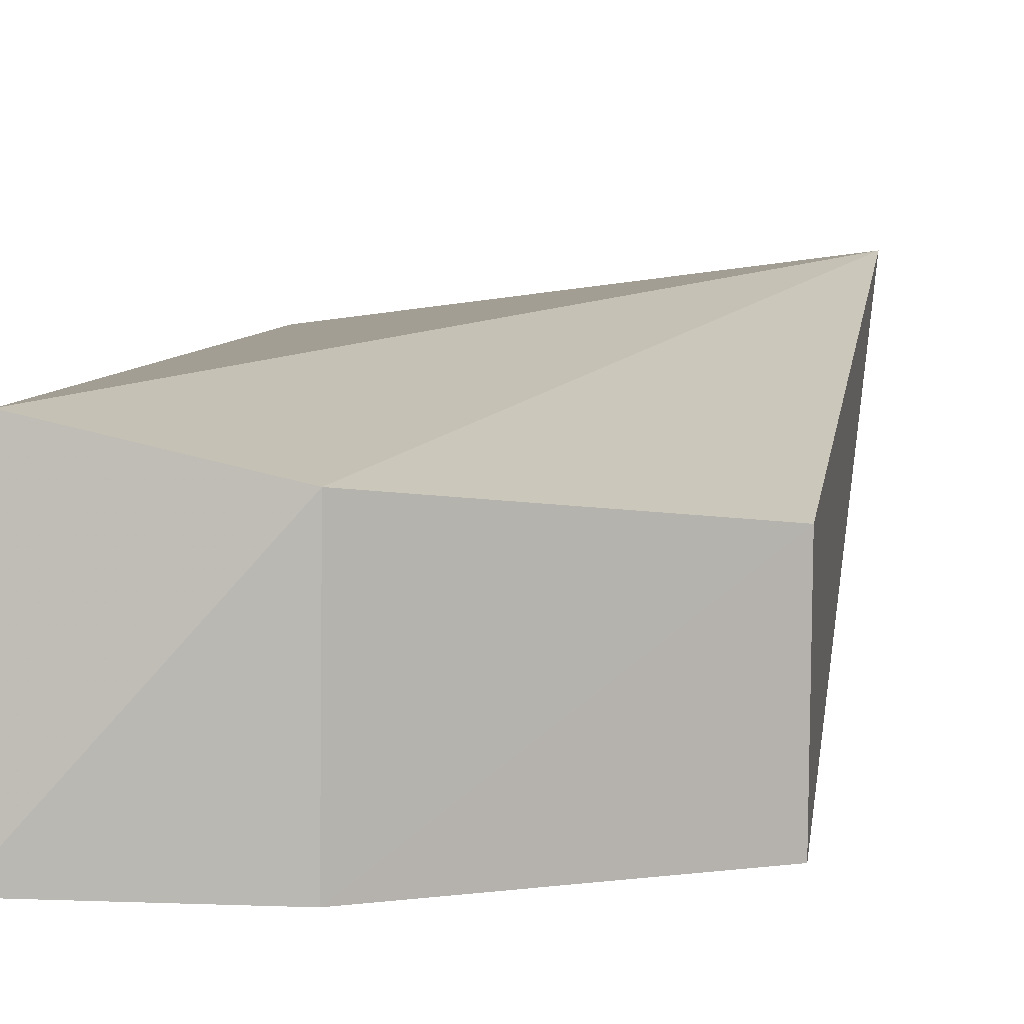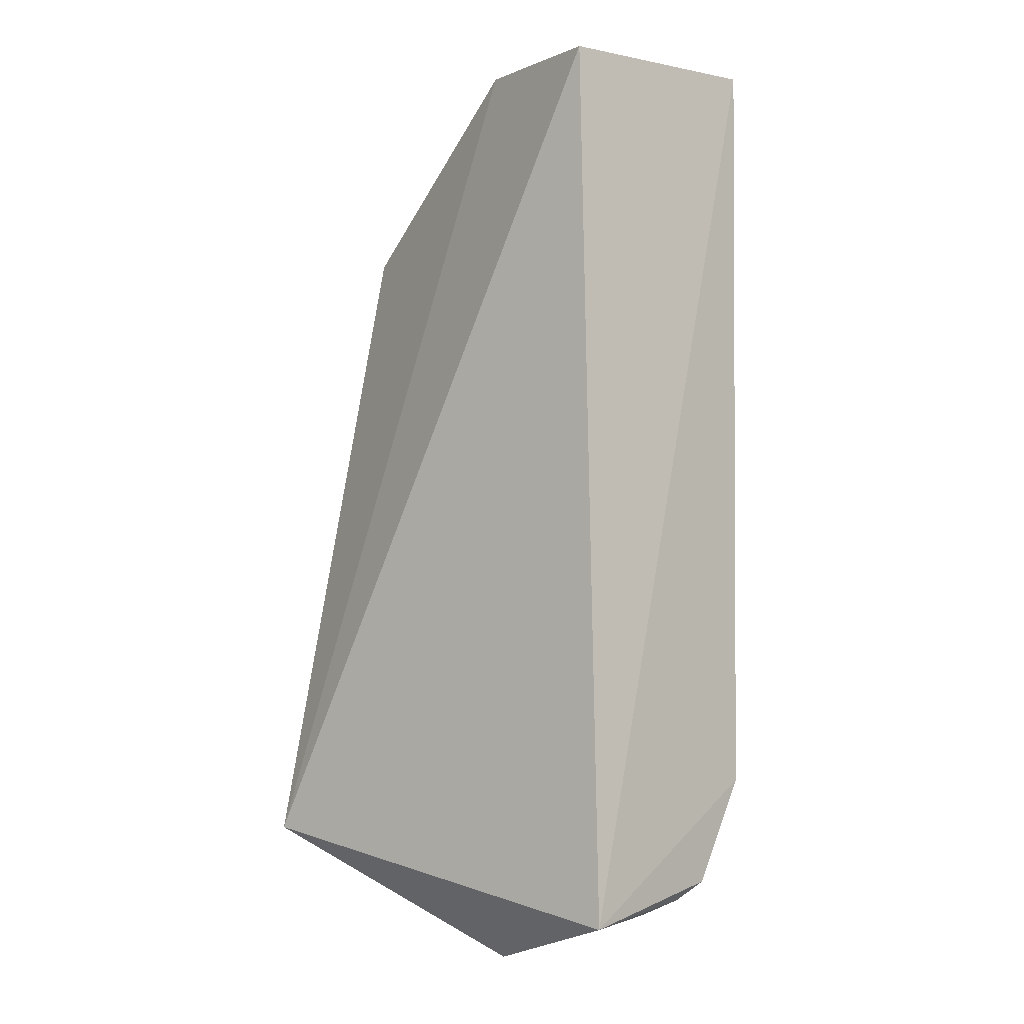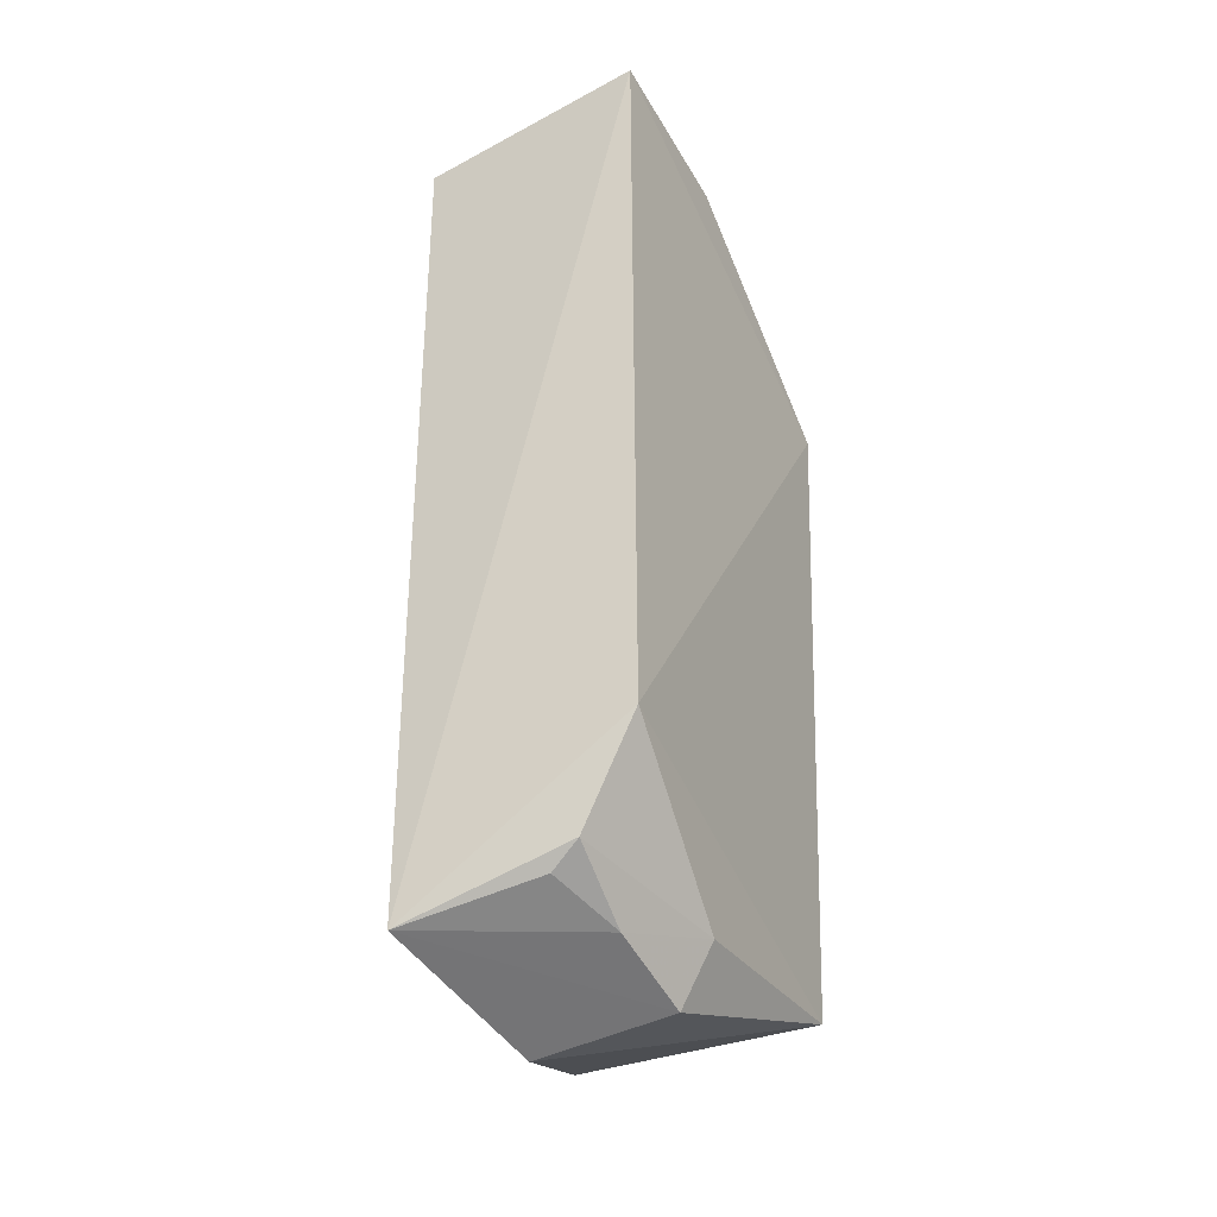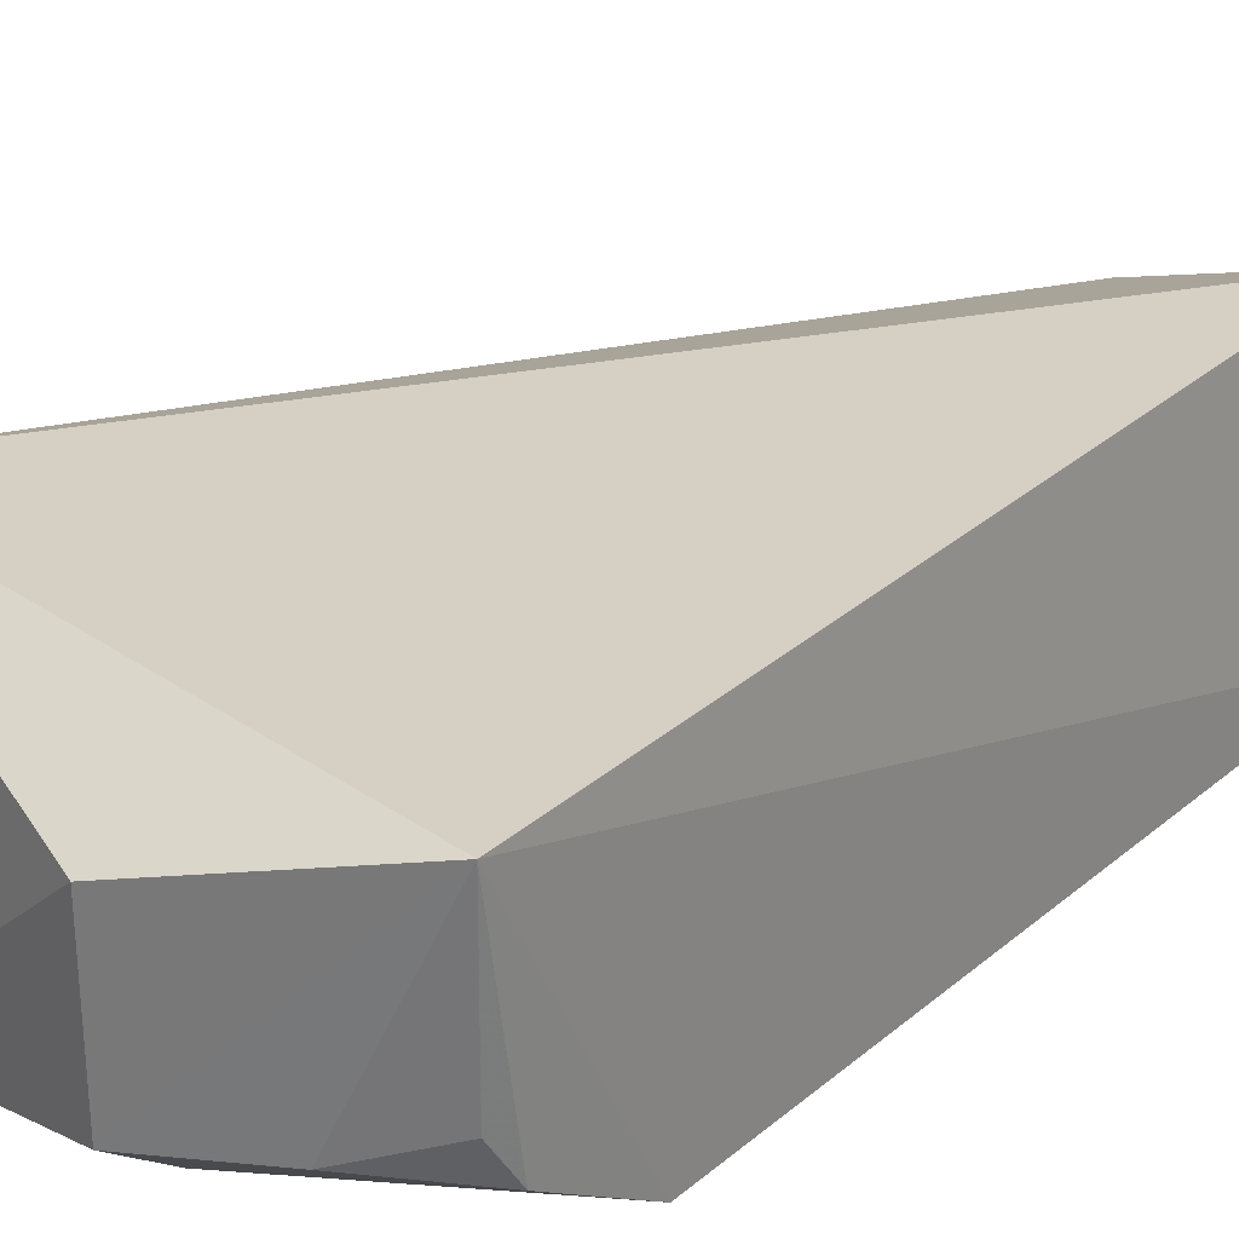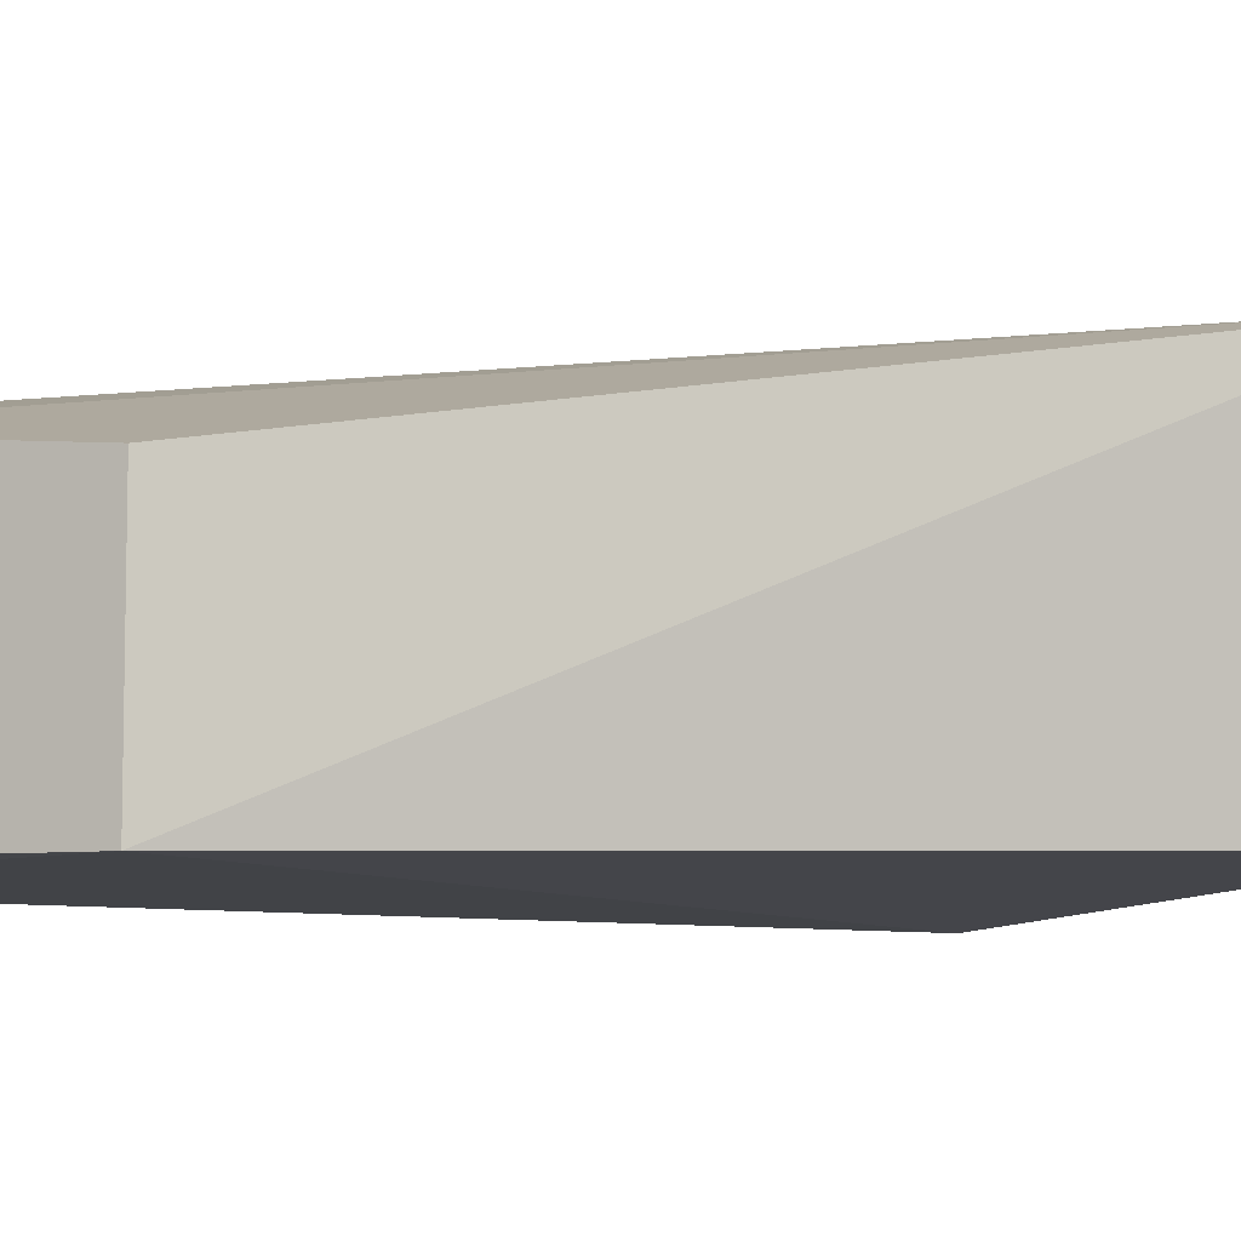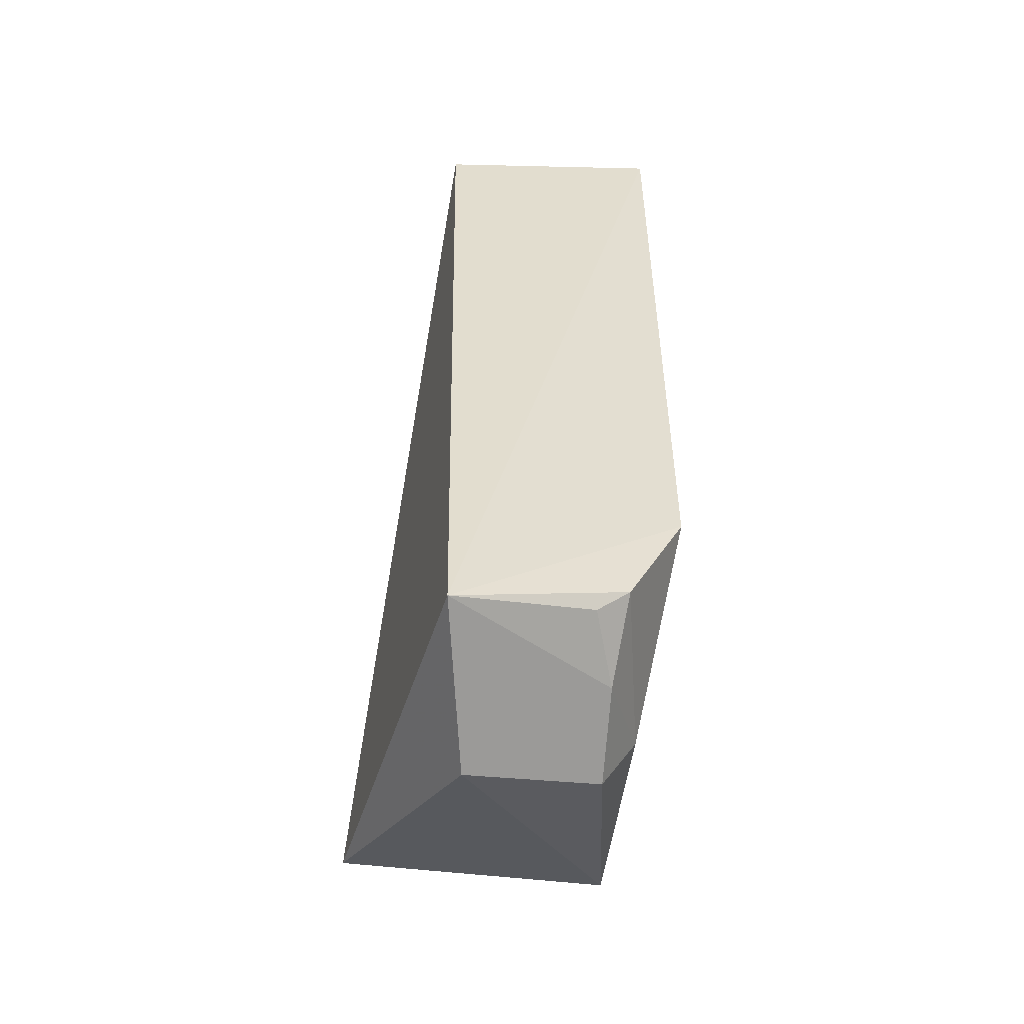
<metadata>
{"format":"obj","ext":"obj","renderer":"f3d","projection":"perspective","resolution":1024,"background":"white","views":[{"elev":6.5,"azim":-174.1,"up":"+Z"},{"elev":-7.5,"azim":45.3,"up":"+Y"},{"elev":-39.4,"azim":116.6,"up":"+Y"},{"elev":20.8,"azim":31.7,"up":"+Z"},{"elev":-8.9,"azim":-113.2,"up":"+Z"},{"elev":-55.3,"azim":82.0,"up":"+Y"}]}
</metadata>
<code>
v 0.0007277 0.02742 0.01621
v 0.001231 -0.03178 0.01529
v 0.001903 0.02871 0.0009268
v -0.02455 0.01747 0.0001867
v -0.02674 -0.02582 0.01917
v 0.001282 -0.0223 0.00112
v -0.009779 0.02839 0.01396
v -0.02456 -0.02766 0.002014
v -0.009634 0.02838 0.0007946
v -0.02466 0.01752 0.01173
v -0.0104 -0.03334 0.004507
v -0.01018 -0.02964 0.002332
v 0.0009781 -0.02918 0.004587
v -0.009831 -0.0344 0.01305
v -0.004268 -0.03174 0.004898
v 0.0003158 -0.03038 0.006509
f 1 2 3
f 5 2 1
f 6 3 2
f 6 4 3
f 7 1 3
f 7 5 1
f 8 5 4
f 8 4 6
f 9 7 3
f 9 3 4
f 10 4 5
f 10 5 7
f 10 9 4
f 10 7 9
f 12 11 8
f 12 8 6
f 13 6 2
f 13 12 6
f 14 11 2
f 14 2 5
f 14 5 8
f 14 8 11
f 15 2 11
f 15 11 12
f 15 12 13
f 16 15 13
f 16 13 2
f 16 2 15

</code>
